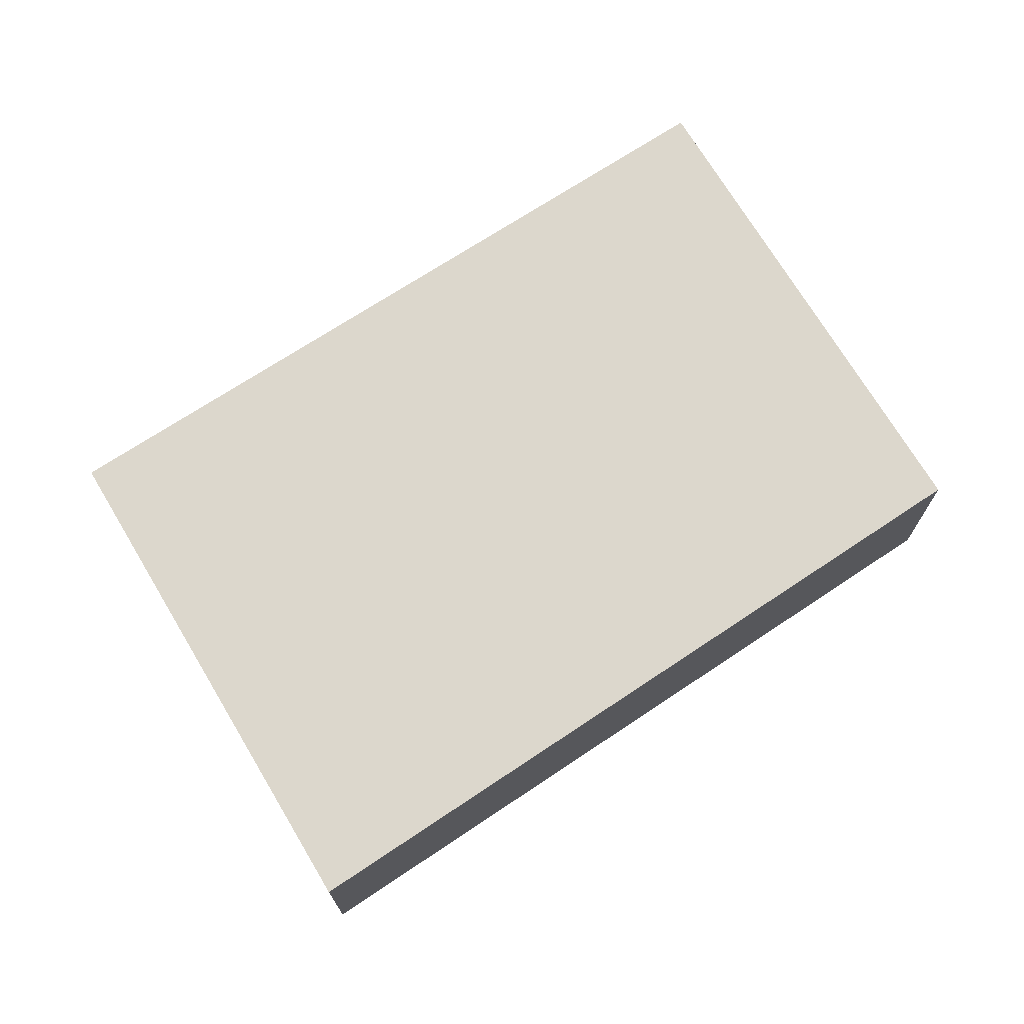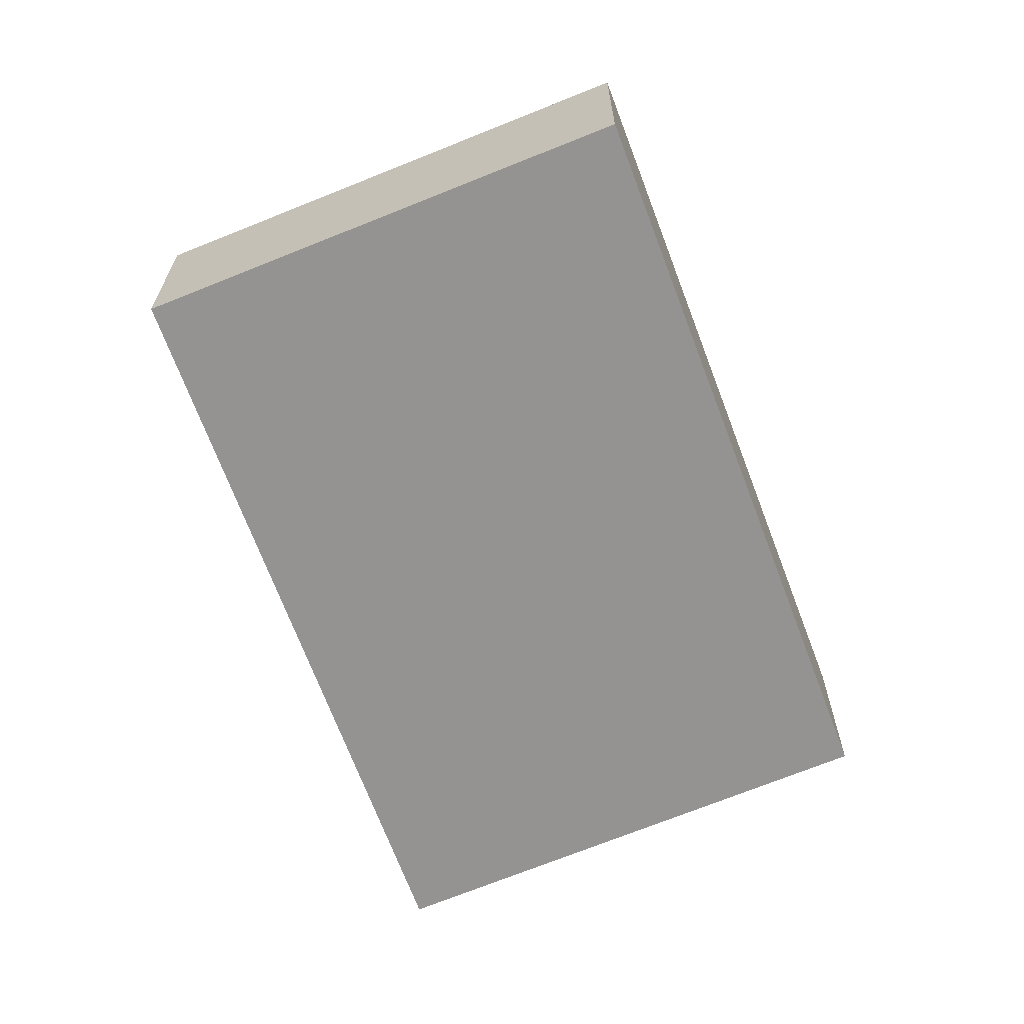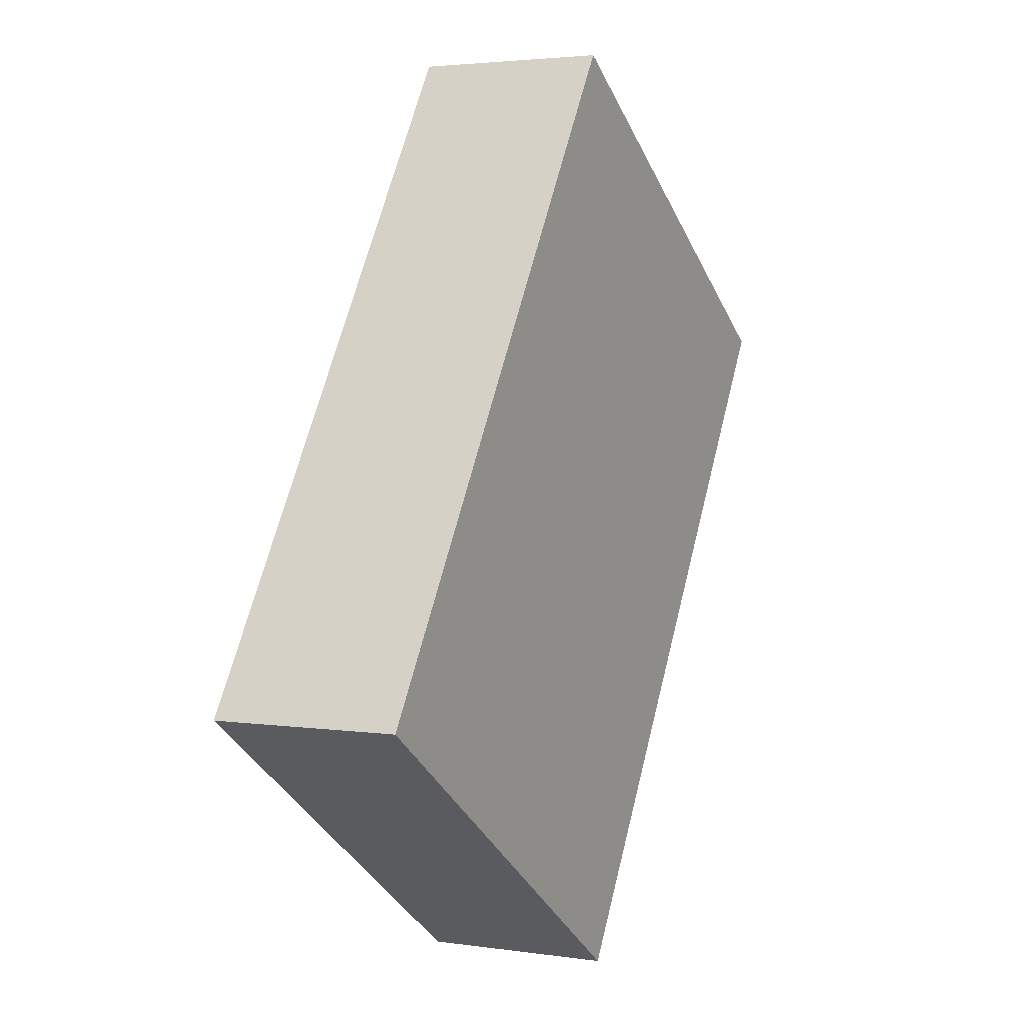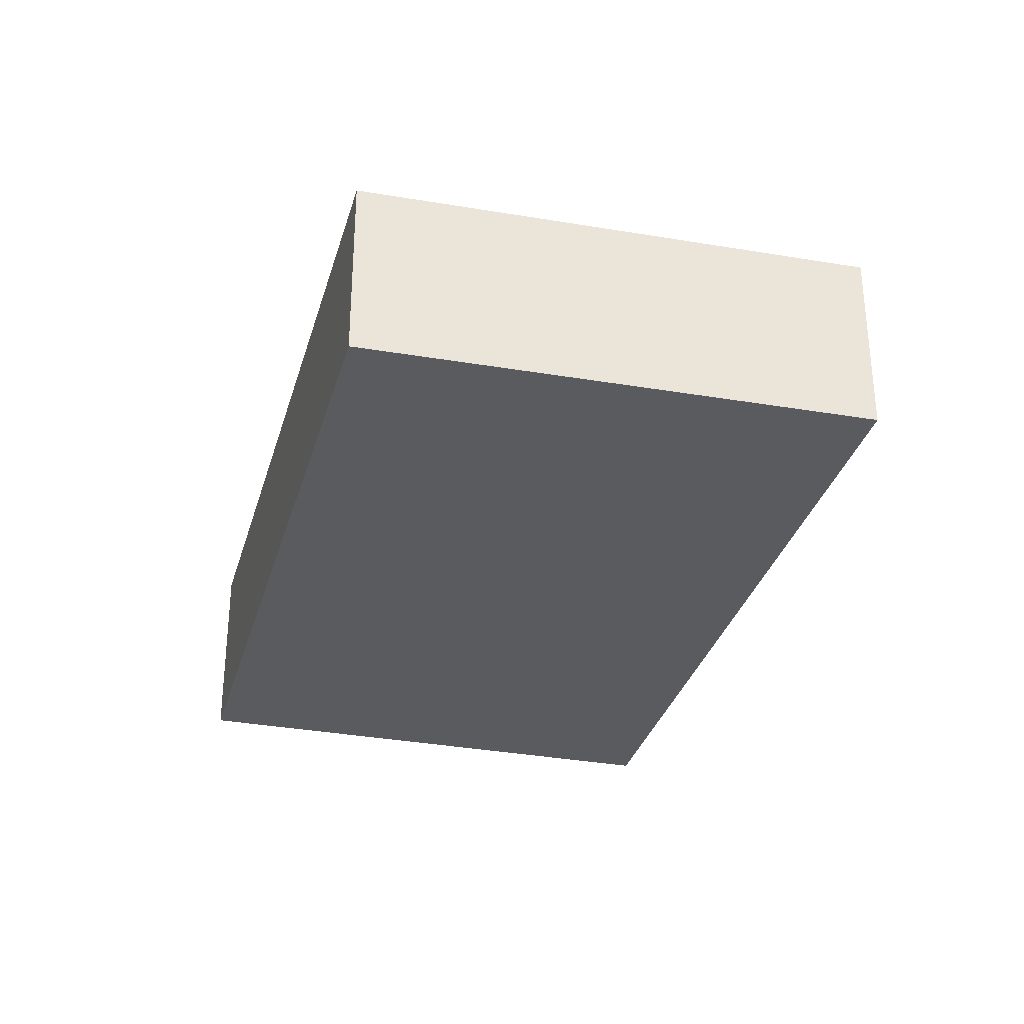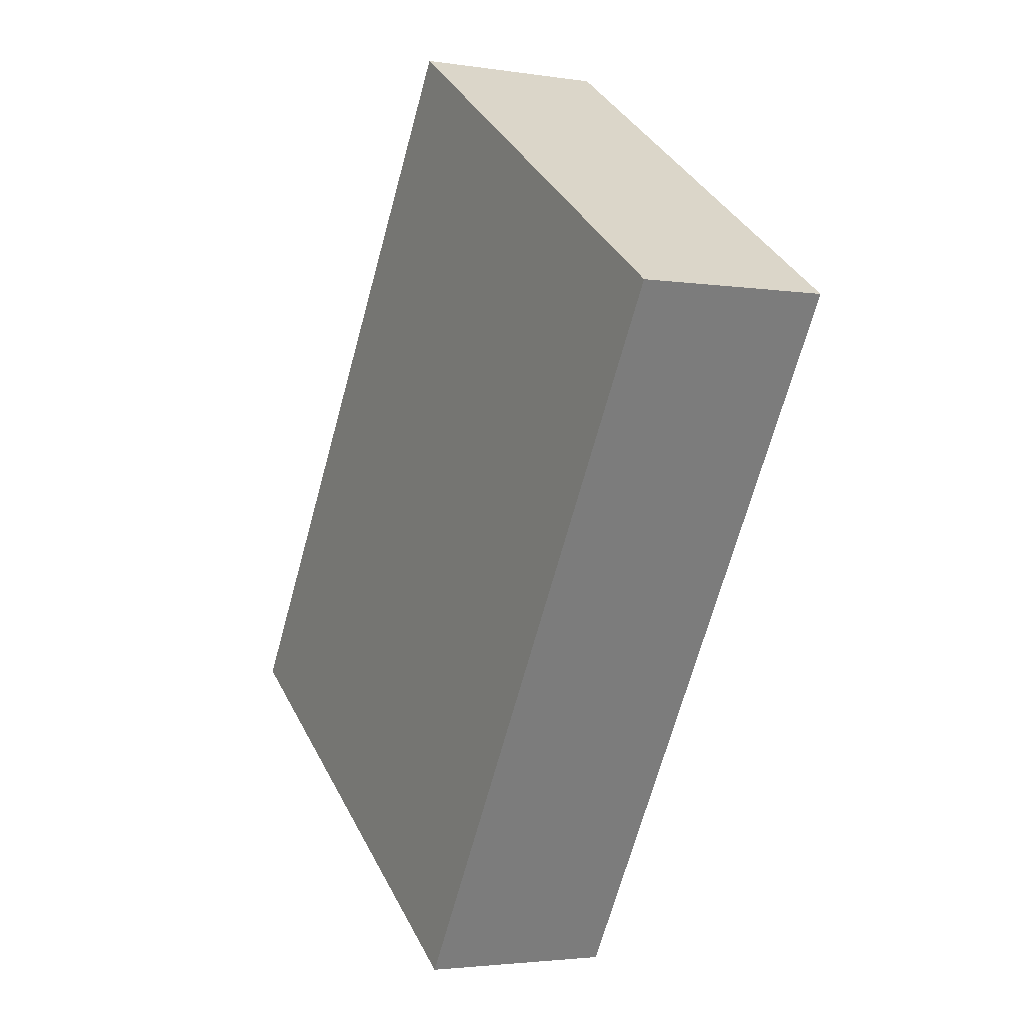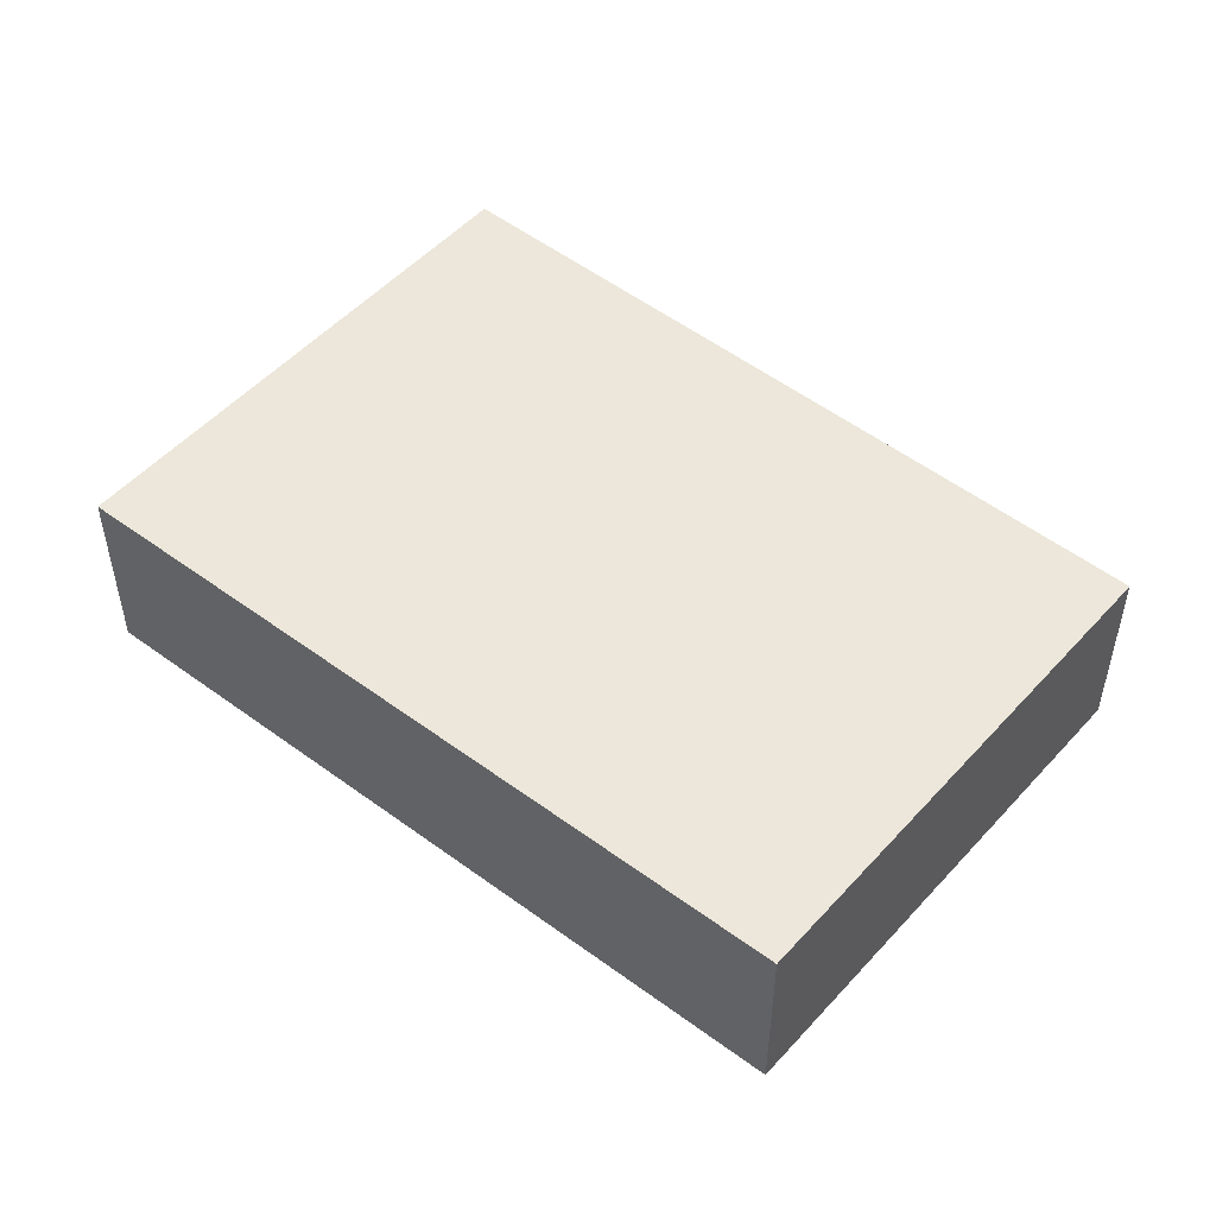
<metadata>
{"format":"obj","ext":"obj","renderer":"f3d","projection":"perspective","resolution":1024,"background":"white","views":[{"elev":73.0,"azim":-155.5,"up":"+Y"},{"elev":-66.8,"azim":-11.9,"up":"+Y"},{"elev":3.1,"azim":116.8,"up":"+Z"},{"elev":-33.3,"azim":132.2,"up":"+Y"},{"elev":-2.8,"azim":-118.7,"up":"+Z"},{"elev":52.5,"azim":-83.4,"up":"+Y"}]}
</metadata>
<code>
v  0 0.773 4.733e-17
v  3.371 0.773 -1.451
v  1.644 0.773 -2.65
v  1.706 0.773 1.152
v  3.371 8.885e-17 -1.451
v  1.644 1.623e-16 -2.65
v  0 0 0
v  1.706 -7.054e-17 1.152
g defaultobject
f 1 2 3
f 2 1 4
f 5 3 2
f 3 5 6
f 6 1 3
f 1 6 7
f 7 4 1
f 4 7 8
f 8 2 4
f 2 8 5
f 5 7 6
f 7 5 8

</code>
